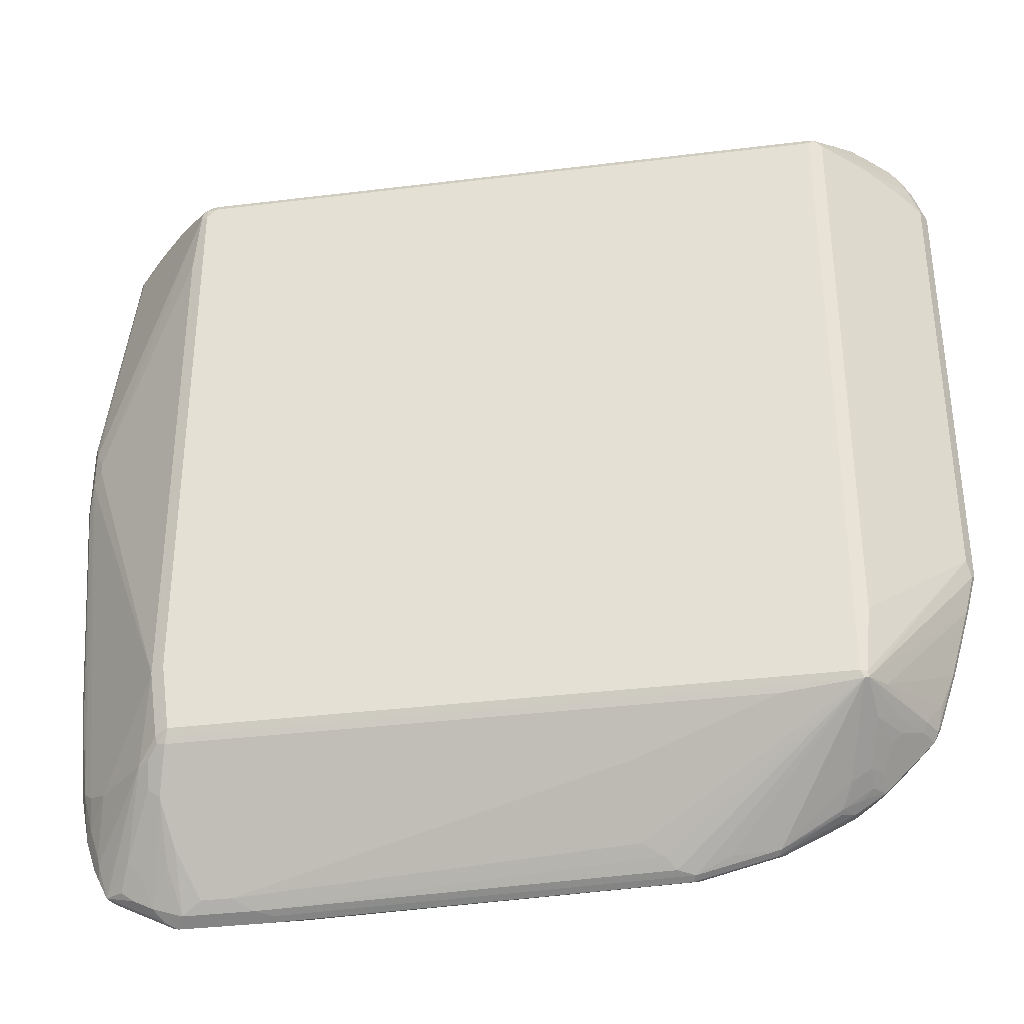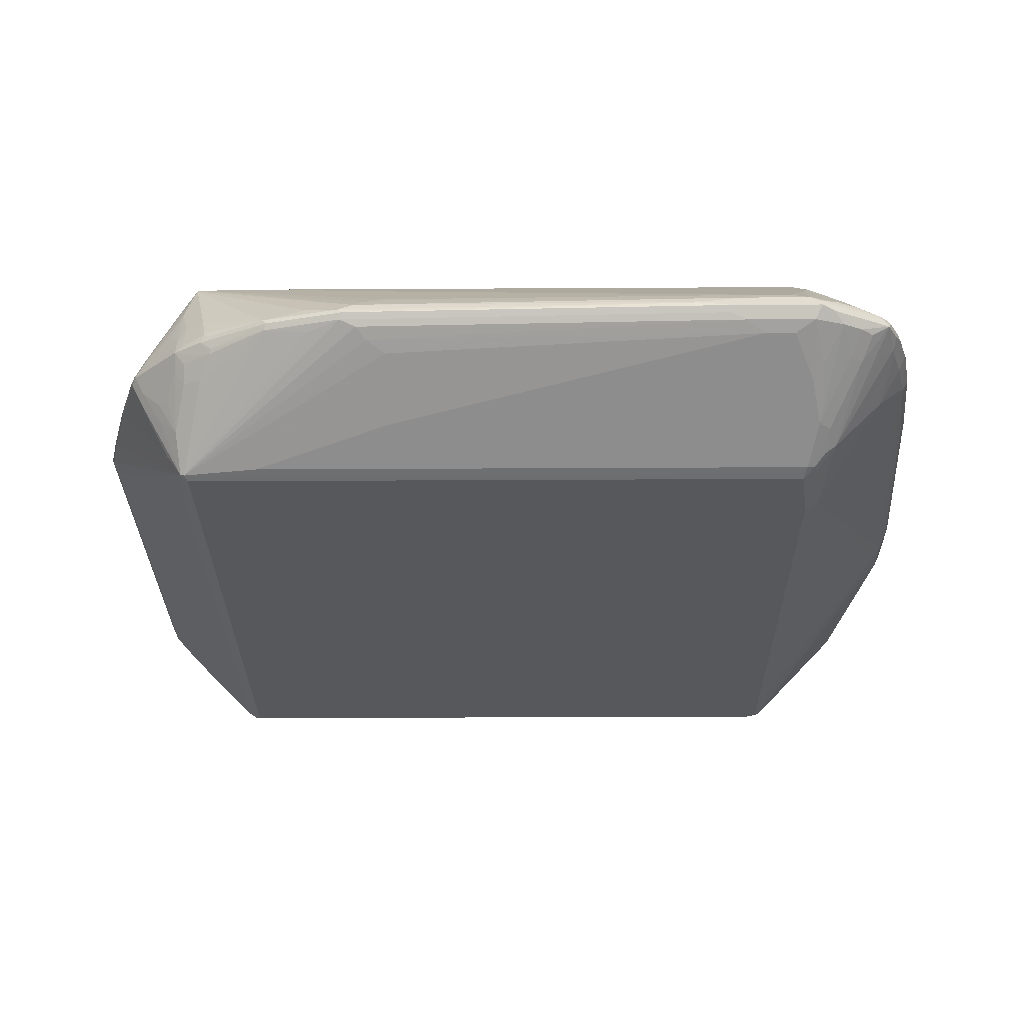
<metadata>
{"format":"obj","ext":"obj","renderer":"f3d","projection":"perspective","resolution":1024,"background":"white","views":[{"elev":-35.6,"azim":9.2,"up":"+Z"},{"elev":-27.8,"azim":-179.5,"up":"+Y"}]}
</metadata>
<code>
v -0.5294 0 -0.7445
v -0.5183 -0.02204 -0.7334
v -0.568 -0.02204 -0.7168
v -0.5514 -0.00548 -0.7334
v -0.6176 -0.00548 -0.7003
v -0.6065 0.00548 -0.7059
v -0.5404 0.00548 -0.739
v -0.5376 0.0124 -0.7362
v -0.5294 0.011 -0.739
v -0.5128 0.02204 -0.7334
v -0.3805 0 -0.7445
v -0.4853 -0.0386 -0.7168
v -0.5183 -0.08823 -0.6506
v -0.5349 -0.07167 -0.6673
v -0.4026 -0.02204 -0.7334
v -0.5349 -0.1379 -0.5845
v -0.5845 -0.05511 -0.6673
v -0.601 -0.02204 -0.7003
v -0.6506 -0.00548 -0.6837
v -0.6396 0.00548 -0.6893
v -0.6039 0.0124 -0.7031
v -0.5624 0.02204 -0.7168
v -0.5294 0.02274 -0.7279
v -0.5955 0.02204 -0.7003
v -0.5294 0.07167 -0.6673
v -0.5128 0.08823 -0.6506
v -0.4798 0.0386 -0.7168
v -0.3971 0.02204 -0.7334
v -0.3749 -0.011 -0.739
v -0.3308 0.011 -0.739
v -0.3226 0.00824 -0.7403
v 0.2811 0 -0.7279
v -0.4357 -0.0386 -0.7168
v 0.2591 -0.02204 -0.7168
v 0.2426 -0.0386 -0.7003
v -0.5349 -0.1709 -0.5349
v -0.5541 -0.1406 -0.5708
v -0.5183 -0.1875 -0.5183
v -0.6039 -0.05787 -0.6534
v -0.6204 -0.0248 -0.6865
v -0.568 -0.1544 -0.5349
v -0.6369 -0.04136 -0.6369
v -0.6645 -0.01928 -0.6314
v -0.6672 -0.00548 -0.6506
v -0.6562 0.00548 -0.6728
v -0.6369 0.0124 -0.6865
v -0.579 0.05511 -0.6673
v -0.5294 0.1379 -0.5845
v -0.6204 0.02068 -0.6865
v -0.6039 0.02892 -0.6865
v -0.5955 0.03926 -0.6782
v -0.579 0.07237 -0.6451
v -0.4301 0.0386 -0.7168
v 0.2481 0.0386 -0.7003
v 0.2646 0.02204 -0.7168
v 0.2867 -0.011 -0.7224
v 0.2895 0.00824 -0.7238
v 0.4136 0 -0.6948
v 0.3528 -0.011 -0.7059
v 0.2095 -0.05511 -0.6837
v 0.2095 -0.1379 -0.5845
v 0.568 -0.193 -0.5074
v -0.5486 -0.1682 -0.5321
v -0.5708 -0.1406 -0.5542
v -0.5073 -0.193 -0.5074
v -0.5128 -0.1985 -0.4963
v -0.5321 -0.1847 -0.5155
v 0.4412 -0.1875 -0.5183
v -0.5349 -0.1875 -0.5018
v -0.5514 -0.1875 -0.386
v -0.5845 -0.1379 -0.5349
v -0.6341 -0.08823 -0.5349
v -0.6506 -0.07167 -0.5349
v -0.6672 -0.02204 -0.6176
v -0.6837 -0.02204 -0.568
v -0.681 -0.01928 -0.5817
v -0.67 -0.00824 -0.6369
v -0.6782 0 -0.6286
v -0.6727 0.00548 -0.6397
v -0.6535 0.0124 -0.67
v -0.5541 0.1613 -0.5377
v -0.5459 0.1716 -0.5294
v -0.6039 0.05375 -0.6534
v -0.5376 0.1447 -0.5708
v -0.5294 0.1882 -0.5128
v -0.5128 0.1875 -0.5183
v -0.5873 0.06203 -0.6534
v 0.215 0.1379 -0.5845
v 0.215 0.05511 -0.6837
v 0.5624 0.193 -0.5074
v 0.5708 0.1903 -0.5087
v 0.3473 0.02204 -0.7003
v 0.3418 -0.02204 -0.7003
v 0.4218 0.00824 -0.6907
v 0.4577 0 -0.6728
v 0.5149 -0.01652 -0.641
v 0.4191 -0.011 -0.6893
v 0.5349 -0.06063 -0.6066
v 0.5748 -0.1903 -0.5046
v 0.5735 -0.193 -0.4963
v 0.5624 -0.1985 -0.4963
v -0.5294 -0.1985 -0.3804
v -0.5514 -0.1875 0.4741
v -0.7333 -0.0386 0.1433
v -0.7499 -0.02204 0.1268
v -0.5845 -0.1544 -0.3695
v -0.6837 -0.0386 -0.5183
v -0.7003 -0.02204 -0.5018
v -0.6892 -0.011 -0.5735
v -0.6866 -0.00824 -0.5872
v -0.6947 0 -0.5789
v -0.67 0.0124 -0.6369
v -0.6892 0.00548 -0.59
v -0.568 0.1544 -0.5294
v -0.5349 0.1875 -0.4963
v -0.521 0.1944 -0.5046
v -0.5128 0.193 -0.5074
v 0.4467 0.1875 -0.5183
v 0.5624 0.1985 -0.4963
v 0.5735 0.193 -0.5018
v 0.6039 0.1406 -0.5004
v 0.6204 0.09099 -0.517
v 0.5873 0.1241 -0.5335
v 0.5708 0.05787 -0.5832
v 0.5541 0.1241 -0.5584
v 0.5376 0.05787 -0.6079
v 0.4963 0.01652 -0.6514
v 0.4879 0.00824 -0.6576
v 0.5239 0 -0.6397
v 0.5349 0 -0.6342
v 0.517 -0.0248 -0.6369
v 0.5417 -0.05787 -0.6039
v 0.6018 -0.1489 -0.4963
v 0.7403 -0.00824 -0.2895
v 0.7569 -0.00824 -0.2233
v 0.7499 -0.02204 -0.1985
v 0.5832 -0.1241 -0.5377
v 0.6162 -0.09099 -0.5211
v 0.6575 -0.04136 -0.5046
v 0.5845 -0.1875 -0.3804
v 0.5708 -0.1944 0.6039
v 0.5624 -0.1985 0.5955
v -0.5294 -0.1985 0.5789
v -0.5404 -0.193 0.5845
v -0.7333 -0.0386 0.1599
v -0.7499 -0.02204 0.193
v -0.7611 0 0.08264
v -0.7554 -0.011 0.07156
v -0.7223 -0.011 -0.3418
v -0.7278 0 -0.3473
v -0.7113 0 -0.4963
v -0.7003 0.02204 -0.4963
v -0.6892 0.011 -0.5789
v -0.6866 0.0124 -0.5872
v -0.6506 0.07167 -0.5294
v -0.6341 0.08823 -0.5294
v -0.5845 0.1379 -0.5294
v -0.5514 0.1875 -0.3804
v -0.5128 0.1985 -0.4963
v -0.5376 0.1944 -0.3887
v 0.5624 0.1985 0.5955
v 0.5845 0.1875 -0.3749
v 0.7499 0.02204 -0.193
v 0.7554 0.011 -0.2205
v 0.7389 0.011 -0.2867
v 0.7058 0.011 -0.4026
v 0.6562 0.04411 -0.5018
v 0.6535 0.04136 -0.5087
v 0.6506 0.03308 -0.5183
v 0.6176 0.06615 -0.5349
v 0.601 0.06615 -0.5514
v 0.5845 0.03308 -0.5845
v 0.5708 0.04136 -0.5915
v 0.5376 0.0248 -0.6246
v 0.5294 0.01652 -0.6348
v 0.521 0.00824 -0.641
v 0.5845 0 -0.6011
v 0.5514 -0.01652 -0.6176
v 0.5666 -0.0248 -0.6039
v 0.5666 -0.05787 -0.5872
v 0.6845 -0.01652 -0.4632
v 0.7073 -0.00824 -0.4053
v 0.7444 0 -0.2812
v 0.7611 0 -0.215
v 0.7569 -0.00824 0.4218
v 0.7499 -0.02204 0.5625
v 0.7333 -0.0386 -0.1985
v 0.5845 -0.03308 -0.5845
v 0.601 -0.06615 -0.5514
v 0.6176 -0.06615 -0.5349
v 0.6506 -0.03308 -0.5183
v 0.6742 -0.00824 -0.5046
v 0.5845 -0.1875 0.5955
v 0.5624 -0.193 0.6066
v 0.6039 -0.153 0.6203
v 0.6369 -0.08683 0.67
v 0.6121 -0.1047 0.6673
v -0.5128 -0.1985 0.5955
v -0.5294 -0.1944 0.5976
v -0.5376 -0.1903 0.5996
v -0.601 -0.1213 0.6066
v -0.7003 -0.02204 0.59
v -0.7554 -0.011 0.2205
v -0.7611 0 0.215
v -0.7569 0.00824 0.2233
v -0.7499 0.02204 0.1323
v -0.7554 0.011 0.08264
v -0.7223 0.011 -0.3473
v -0.6837 0.0386 -0.5128
v -0.5514 0.1875 0.4797
v -0.5294 0.1985 -0.3804
v -0.5845 0.1544 -0.3639
v -0.7333 0.0386 0.1488
v 0.5569 0.193 0.6066
v 0.5708 0.1903 0.6039
v 0.5845 0.1875 0.6011
v -0.5128 0.1985 0.5955
v 0.7333 0.0386 -0.193
v 0.7499 0.02204 0.568
v 0.7113 0 -0.397
v 0.6727 0.011 -0.5018
v 0.67 0.00824 -0.5087
v 0.6672 0 -0.5183
v 0.6506 0 -0.5349
v 0.5708 0.00824 -0.6079
v 0.7611 0 0.5625
v 0.7527 -0.0124 0.5708
v 0.7333 -0.02204 0.612
v 0.7168 -0.05511 0.5789
v 0.6506 -0.1213 0.5955
v 0.7333 -0.0386 0.5625
v 0.6727 0 -0.5074
v 0.6782 0 -0.4963
v 0.6341 -0.1379 0.5955
v 0.6369 -0.1199 0.6203
v 0.579 -0.1544 0.6342
v 0.6204 -0.00824 0.7403
v 0.579 -0.08823 0.6837
v 0.5624 -0.02204 0.7334
v -0.4467 -0.05511 0.7168
v -0.4467 -0.1213 0.6673
v -0.5128 -0.193 0.6066
v 0.6535 -0.07031 0.67
v 0.6535 -0.0372 0.7031
v 0.6286 -0.05511 0.7003
v -0.521 -0.1903 0.6079
v -0.5294 -0.1379 0.6506
v -0.5541 -0.1241 0.6493
v -0.5708 -0.1406 0.6246
v -0.6039 -0.1075 0.6327
v -0.7058 -0.011 0.6011
v -0.7238 0.00824 0.488
v -0.7113 0 0.5955
v -0.7499 0.02204 0.1985
v -0.5404 0.193 0.5789
v -0.7333 0.0386 0.1654
v -0.5294 0.1985 0.5789
v 0.601 0.02204 0.7334
v 0.5845 0.1544 0.6342
v -0.5183 0.193 0.6066
v -0.4412 0.1213 0.6673
v -0.4412 0.05511 0.7168
v 0.6039 0.1571 0.6203
v 0.6204 0.1406 0.6203
v 0.6341 0.1379 0.6011
v 0.6176 0.1047 0.6673
v 0.6369 0.09099 0.67
v -0.5315 0.1944 0.5955
v 0.7333 0.0386 0.568
v 0.6506 0.1213 0.6011
v 0.7168 0.05511 0.5845
v 0.7333 0.02204 0.6176
v 0.7444 0 0.612
v 0.7389 -0.00548 0.6231
v 0.7554 -0.00548 0.5735
v 0.7362 -0.0124 0.6203
v 0.7168 -0.02204 0.6451
v 0.6535 -0.1034 0.6203
v 0.7031 -0.02068 0.67
v 0.6369 -0.00412 0.7362
v 0.6286 -0.00206 0.7403
v 0.5624 0 0.7445
v -0.5045 -0.04136 0.7238
v -0.4963 -0.05511 0.7168
v -0.4963 -0.1213 0.6673
v 0.67 -0.02068 0.7031
v -0.5294 -0.07167 0.7003
v -0.5459 -0.06615 0.7011
v -0.5459 -0.08823 0.6837
v -0.5708 -0.07443 0.6824
v -0.6535 -0.0248 0.6658
v -0.6369 -0.05787 0.6493
v -0.6535 -0.04136 0.6493
v -0.67 -0.0248 0.6493
v -0.6866 -0.0248 0.6162
v -0.5873 -0.04136 0.6989
v -0.7031 -0.00824 0.6079
v -0.6892 -0.011 0.6342
v -0.7073 0.00824 0.6039
v -0.7003 0.02204 0.5955
v -0.7058 0 0.6066
v -0.5417 0.1903 0.5872
v 0.6231 0.011 0.739
v -0.4522 0.04411 0.7224
v -0.5335 0.1903 0.6039
v -0.5349 0.1268 0.6562
v -0.5239 0.1379 0.6506
v -0.4908 0.1213 0.6673
v -0.4908 0.05511 0.7168
v 0.6866 0.04136 0.67
v 0.6535 0.1075 0.6203
v 0.6369 0.00824 0.7362
v 0.6341 0.05511 0.7003
v 0.6535 0.04136 0.7031
v 0.7168 0.02204 0.6506
v 0.7333 0.00548 0.6342
v 0.7223 -0.00548 0.6562
v 0.7196 -0.0124 0.6534
v 0.7168 0.00548 0.6673
v 0.6562 -0.00548 0.7224
v 0.6451 0.00206 0.732
v -0.5459 0 0.7445
v -0.5459 -0.02204 0.7334
v 0.6837 0.00548 0.7003
v 0.6672 0.00548 0.7168
v -0.5541 -0.00824 0.7403
v -0.5873 -0.00824 0.7238
v -0.5541 -0.07443 0.6907
v -0.6535 -0.00824 0.6741
v -0.6672 0 0.6673
v -0.6837 0 0.6506
v -0.6866 -0.00824 0.641
v -0.6907 0.00824 0.6369
v -0.6837 0.02204 0.6286
v -0.601 0.1213 0.612
v -0.6892 0 0.6397
v -0.5845 0.1379 0.612
v -0.5018 0.04411 0.7224
v -0.5501 0.1241 0.6534
v -0.5997 0.1075 0.6369
v -0.5514 0.07719 0.6893
v -0.5349 0.06063 0.7059
v -0.5239 0.07167 0.7003
v -0.5404 0.02204 0.7334
v 0.7031 0.0248 0.67
v 0.67 0.0248 0.7031
v -0.5514 0.011 0.739
v -0.601 0 0.7168
v -0.6493 0.0248 0.67
v -0.6658 0.0248 0.6534
v -0.5666 0.07443 0.6865
v -0.5832 0.04136 0.7031
v -0.5845 0.011 0.7224
v -0.5913 0.00824 0.7196
v -0.5997 0.0248 0.7031
f 1 2 3
f 1 3 4
f 1 4 5
f 1 5 6
f 1 6 7
f 1 7 8
f 1 8 9
f 1 9 10
f 1 10 28
f 1 28 11
f 1 11 15
f 1 15 2
f 2 12 13
f 2 13 16
f 2 16 14
f 2 14 3
f 2 15 33
f 2 33 12
f 3 14 16
f 3 16 17
f 3 17 18
f 3 18 4
f 4 18 5
f 5 18 19
f 5 19 20
f 5 20 6
f 6 20 46
f 6 46 21
f 6 21 7
f 7 21 8
f 8 22 23
f 8 23 10
f 8 10 9
f 8 21 24
f 8 24 22
f 10 23 25
f 10 25 48
f 10 48 26
f 10 26 27
f 10 27 53
f 10 53 28
f 11 29 15
f 11 28 30
f 11 30 31
f 11 31 32
f 11 32 29
f 12 33 61
f 12 61 68
f 12 68 38
f 12 38 16
f 12 16 13
f 15 29 34
f 15 34 35
f 15 35 33
f 16 36 37
f 16 37 17
f 16 38 36
f 17 37 39
f 17 39 40
f 17 40 18
f 18 40 19
f 19 40 39
f 19 39 41
f 19 41 42
f 19 42 43
f 19 43 44
f 19 44 78
f 19 78 79
f 19 79 45
f 19 45 20
f 20 45 80
f 20 80 46
f 21 46 24
f 22 47 48
f 22 48 25
f 22 25 23
f 22 24 47
f 24 46 49
f 24 49 50
f 24 50 51
f 24 51 52
f 24 52 47
f 26 48 86
f 26 86 118
f 26 118 88
f 26 88 53
f 26 53 27
f 28 53 54
f 28 54 55
f 28 55 30
f 29 32 56
f 29 56 34
f 30 55 57
f 30 57 31
f 31 57 32
f 32 57 58
f 32 58 59
f 32 59 56
f 33 35 60
f 33 60 61
f 34 56 62
f 34 62 35
f 35 62 60
f 36 63 37
f 36 38 67
f 36 67 63
f 37 63 64
f 37 64 39
f 38 65 66
f 38 66 67
f 38 68 62
f 38 62 65
f 39 64 41
f 41 64 63
f 41 63 69
f 41 69 70
f 41 70 71
f 41 71 43
f 41 43 42
f 43 72 73
f 43 73 74
f 43 74 75
f 43 75 76
f 43 76 110
f 43 110 77
f 43 77 44
f 43 71 72
f 44 77 78
f 45 79 112
f 45 112 80
f 46 80 81
f 46 81 82
f 46 82 83
f 46 83 87
f 46 87 49
f 47 52 48
f 48 52 84
f 48 84 82
f 48 82 85
f 48 85 86
f 49 87 50
f 50 87 52
f 50 52 51
f 52 87 83
f 52 83 82
f 52 82 84
f 53 88 89
f 53 89 54
f 54 89 90
f 54 90 55
f 55 90 91
f 55 91 92
f 55 92 57
f 56 59 93
f 56 93 62
f 57 92 94
f 57 94 58
f 58 94 95
f 58 95 96
f 58 96 97
f 58 97 59
f 59 97 93
f 60 62 68
f 60 68 61
f 62 93 97
f 62 97 98
f 62 98 132
f 62 132 99
f 62 99 100
f 62 100 101
f 62 101 66
f 62 66 65
f 63 67 69
f 66 102 70
f 66 70 69
f 66 69 67
f 66 101 142
f 66 142 198
f 66 198 143
f 66 143 102
f 70 102 143
f 70 143 144
f 70 144 103
f 70 103 145
f 70 145 104
f 70 104 105
f 70 105 106
f 70 106 107
f 70 107 73
f 70 73 72
f 70 72 71
f 73 107 75
f 73 75 74
f 75 107 108
f 75 108 109
f 75 109 110
f 75 110 76
f 77 110 111
f 77 111 78
f 78 111 113
f 78 113 79
f 79 113 154
f 79 154 112
f 80 112 114
f 80 114 81
f 81 114 82
f 82 114 115
f 82 115 85
f 85 115 116
f 85 116 86
f 86 116 117
f 86 117 90
f 86 90 118
f 88 118 89
f 89 118 90
f 90 119 120
f 90 120 91
f 90 117 159
f 90 159 119
f 91 120 121
f 91 121 168
f 91 168 122
f 91 122 123
f 91 123 124
f 91 124 125
f 91 125 94
f 91 94 92
f 94 125 126
f 94 126 127
f 94 127 128
f 94 128 129
f 94 129 95
f 95 129 96
f 96 129 130
f 96 130 131
f 96 131 97
f 97 131 98
f 98 131 132
f 99 133 134
f 99 134 135
f 99 135 136
f 99 136 100
f 99 132 137
f 99 137 138
f 99 138 139
f 99 139 133
f 100 140 141
f 100 141 101
f 100 136 140
f 101 141 142
f 103 144 145
f 104 145 146
f 104 146 105
f 105 146 204
f 105 204 147
f 105 147 148
f 105 148 108
f 105 108 107
f 105 107 106
f 108 148 149
f 108 149 150
f 108 150 151
f 108 151 111
f 108 111 109
f 109 111 110
f 111 152 153
f 111 153 154
f 111 154 113
f 111 151 152
f 112 154 155
f 112 155 156
f 112 156 157
f 112 157 114
f 114 157 158
f 114 158 115
f 115 158 160
f 115 160 116
f 116 159 117
f 116 160 211
f 116 211 159
f 119 161 216
f 119 216 162
f 119 162 120
f 119 159 211
f 119 211 257
f 119 257 217
f 119 217 161
f 120 162 163
f 120 163 164
f 120 164 165
f 120 165 121
f 121 165 166
f 121 166 167
f 121 167 168
f 122 168 169
f 122 169 170
f 122 170 123
f 123 171 172
f 123 172 124
f 123 170 171
f 124 173 126
f 124 126 125
f 124 172 173
f 126 173 174
f 126 174 175
f 126 175 127
f 127 175 176
f 127 176 128
f 128 176 130
f 128 130 129
f 130 177 178
f 130 178 131
f 130 176 175
f 130 175 177
f 131 178 179
f 131 179 132
f 132 179 180
f 132 180 137
f 133 139 181
f 133 181 182
f 133 182 134
f 134 182 220
f 134 220 183
f 134 183 184
f 134 184 135
f 135 184 226
f 135 226 185
f 135 185 186
f 135 186 136
f 136 186 231
f 136 231 187
f 136 187 140
f 137 180 188
f 137 188 189
f 137 189 190
f 137 190 191
f 137 191 138
f 138 191 139
f 139 191 192
f 139 192 181
f 140 193 141
f 140 187 231
f 140 231 234
f 140 234 193
f 141 194 142
f 141 193 195
f 141 195 196
f 141 196 197
f 141 197 194
f 142 194 242
f 142 242 198
f 143 199 144
f 143 198 199
f 144 199 200
f 144 200 201
f 144 201 202
f 144 202 146
f 144 146 145
f 146 202 203
f 146 203 204
f 147 150 148
f 147 204 205
f 147 205 206
f 147 206 207
f 147 207 208
f 147 208 150
f 148 150 149
f 150 208 152
f 150 152 151
f 152 208 209
f 152 209 154
f 152 154 153
f 154 209 155
f 155 209 158
f 155 158 156
f 156 158 157
f 158 210 255
f 158 255 257
f 158 257 211
f 158 211 160
f 158 209 212
f 158 212 206
f 158 206 213
f 158 213 256
f 158 256 210
f 161 214 215
f 161 215 216
f 161 217 260
f 161 260 214
f 162 216 265
f 162 265 269
f 162 269 218
f 162 218 163
f 163 218 269
f 163 269 219
f 163 219 226
f 163 226 184
f 163 184 164
f 164 184 165
f 165 184 183
f 165 183 220
f 165 220 166
f 166 220 233
f 166 233 221
f 166 221 167
f 167 221 222
f 167 222 168
f 168 222 223
f 168 223 169
f 169 223 224
f 169 224 170
f 170 224 177
f 170 177 172
f 170 172 171
f 172 177 173
f 173 225 174
f 173 177 225
f 174 225 175
f 175 225 177
f 177 188 180
f 177 180 179
f 177 179 178
f 177 224 190
f 177 190 189
f 177 189 188
f 181 192 182
f 182 192 233
f 182 233 220
f 185 226 186
f 186 226 227
f 186 227 276
f 186 276 228
f 186 228 229
f 186 229 230
f 186 230 234
f 186 234 231
f 190 224 223
f 190 223 191
f 191 223 192
f 192 232 233
f 192 223 232
f 193 234 235
f 193 235 195
f 194 197 236
f 194 236 237
f 194 237 238
f 194 238 239
f 194 239 240
f 194 240 241
f 194 241 285
f 194 285 242
f 195 235 243
f 195 243 196
f 196 243 286
f 196 286 244
f 196 244 245
f 196 245 197
f 197 245 237
f 197 237 236
f 198 242 199
f 199 242 246
f 199 246 200
f 200 246 247
f 200 247 248
f 200 248 249
f 200 249 250
f 200 250 201
f 201 250 202
f 202 251 203
f 202 250 251
f 203 251 204
f 204 252 205
f 204 251 253
f 204 253 252
f 205 254 206
f 205 252 300
f 205 300 254
f 206 209 208
f 206 208 207
f 206 254 256
f 206 256 213
f 206 212 209
f 210 256 255
f 214 258 259
f 214 259 215
f 214 260 308
f 214 308 261
f 214 261 262
f 214 262 258
f 215 259 216
f 216 263 264
f 216 264 265
f 216 259 266
f 216 266 267
f 216 267 263
f 217 257 268
f 217 268 260
f 219 269 265
f 219 265 270
f 219 270 271
f 219 271 272
f 219 272 226
f 221 233 222
f 222 233 232
f 222 232 223
f 226 273 274
f 226 274 275
f 226 275 227
f 226 272 273
f 227 275 274
f 227 274 276
f 228 276 318
f 228 318 277
f 228 277 230
f 228 230 229
f 230 278 235
f 230 235 234
f 230 277 278
f 235 278 279
f 235 279 243
f 237 245 280
f 237 280 281
f 237 281 282
f 237 282 239
f 237 239 238
f 239 282 283
f 239 283 240
f 240 283 284
f 240 284 285
f 240 285 241
f 242 285 247
f 242 247 246
f 243 279 286
f 244 280 245
f 244 286 280
f 247 287 288
f 247 288 289
f 247 289 290
f 247 290 248
f 247 285 287
f 248 290 249
f 249 290 250
f 250 291 292
f 250 292 293
f 250 293 294
f 250 294 295
f 250 295 251
f 250 290 296
f 250 296 291
f 251 297 253
f 251 295 294
f 251 294 298
f 251 298 332
f 251 332 297
f 252 253 299
f 252 299 300
f 253 297 301
f 253 301 299
f 254 300 255
f 254 255 256
f 255 302 268
f 255 268 257
f 255 300 302
f 258 282 303
f 258 303 259
f 258 262 304
f 258 304 282
f 259 303 266
f 260 268 305
f 260 305 339
f 260 339 306
f 260 306 307
f 260 307 308
f 261 308 309
f 261 309 262
f 262 309 338
f 262 338 304
f 263 267 264
f 264 267 310
f 264 310 345
f 264 345 311
f 264 311 270
f 264 270 265
f 266 303 312
f 266 312 313
f 266 313 314
f 266 314 267
f 267 314 310
f 268 302 305
f 270 311 315
f 270 315 272
f 270 272 271
f 272 315 319
f 272 319 316
f 272 316 273
f 273 316 274
f 274 316 319
f 274 319 317
f 274 317 318
f 274 318 276
f 277 318 279
f 277 279 278
f 279 318 317
f 279 317 319
f 279 319 324
f 279 324 286
f 280 320 321
f 280 321 312
f 280 312 281
f 280 286 320
f 281 312 303
f 281 303 282
f 282 322 283
f 282 304 338
f 282 338 322
f 283 322 323
f 283 323 284
f 284 323 287
f 284 287 285
f 286 324 325
f 286 325 320
f 287 323 288
f 288 323 326
f 288 326 327
f 288 327 290
f 288 290 328
f 288 328 289
f 289 328 290
f 290 327 296
f 291 329 330
f 291 330 294
f 291 294 293
f 291 293 292
f 291 296 327
f 291 327 329
f 294 330 331
f 294 331 332
f 294 332 298
f 297 332 336
f 297 336 301
f 299 301 336
f 299 336 333
f 299 333 334
f 299 334 300
f 300 334 335
f 300 335 302
f 302 335 337
f 302 337 305
f 305 337 340
f 305 340 339
f 306 339 351
f 306 351 341
f 306 341 347
f 306 347 342
f 306 342 343
f 306 343 307
f 307 343 308
f 308 343 309
f 309 343 344
f 309 344 338
f 310 314 346
f 310 346 345
f 311 345 315
f 312 321 325
f 312 325 346
f 312 346 314
f 312 314 313
f 315 345 319
f 319 345 346
f 319 346 324
f 320 325 321
f 322 338 344
f 322 344 347
f 322 347 353
f 322 353 348
f 322 348 327
f 322 327 326
f 322 326 323
f 324 346 325
f 327 348 330
f 327 330 329
f 330 348 349
f 330 349 350
f 330 350 331
f 331 333 336
f 331 336 332
f 331 350 333
f 333 350 334
f 334 350 340
f 334 340 335
f 335 340 337
f 339 340 351
f 340 350 349
f 340 349 352
f 340 352 351
f 341 351 347
f 342 347 344
f 342 344 343
f 347 351 352
f 347 352 353
f 348 354 349
f 348 353 354
f 349 354 353
f 349 353 355
f 349 355 352
f 352 355 353

</code>
